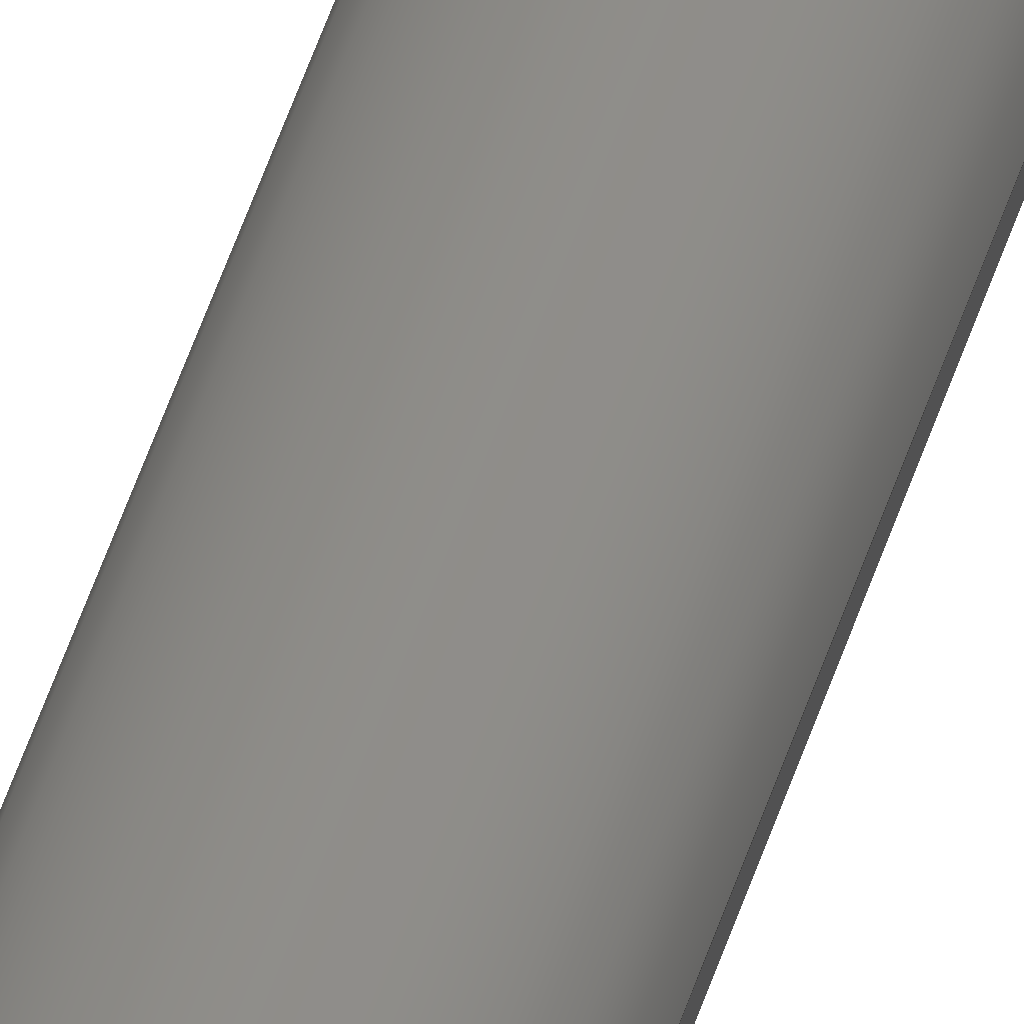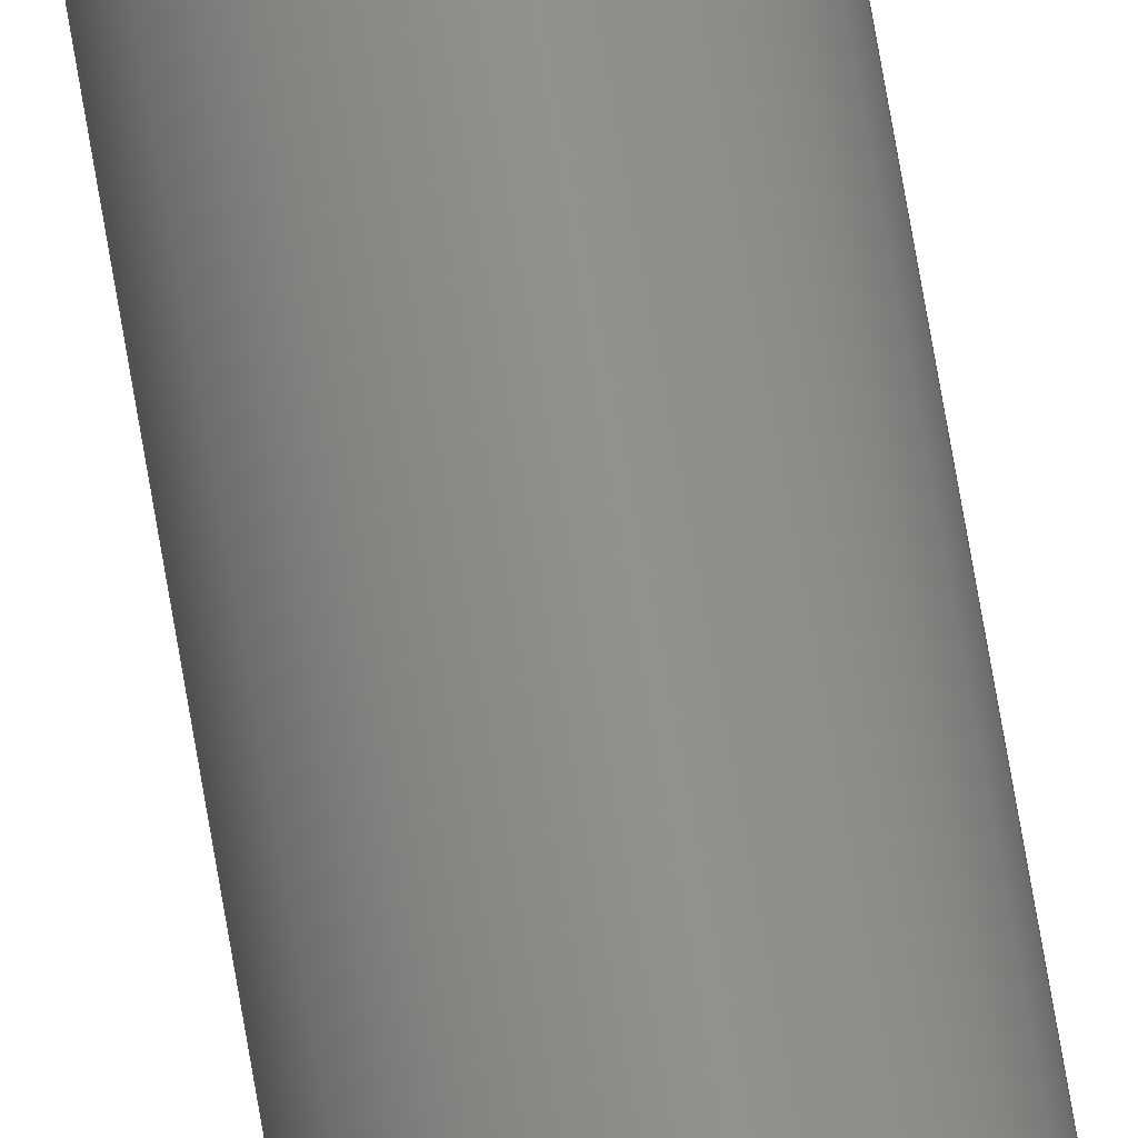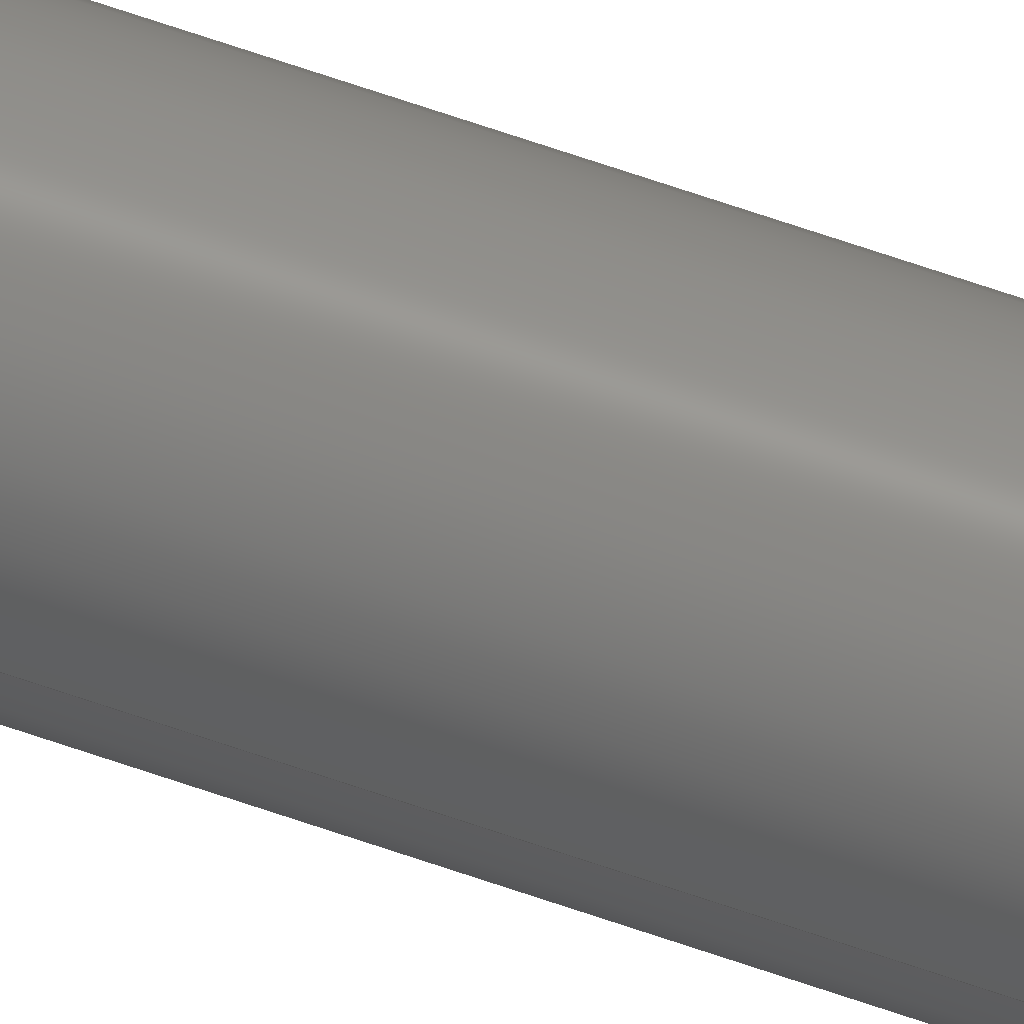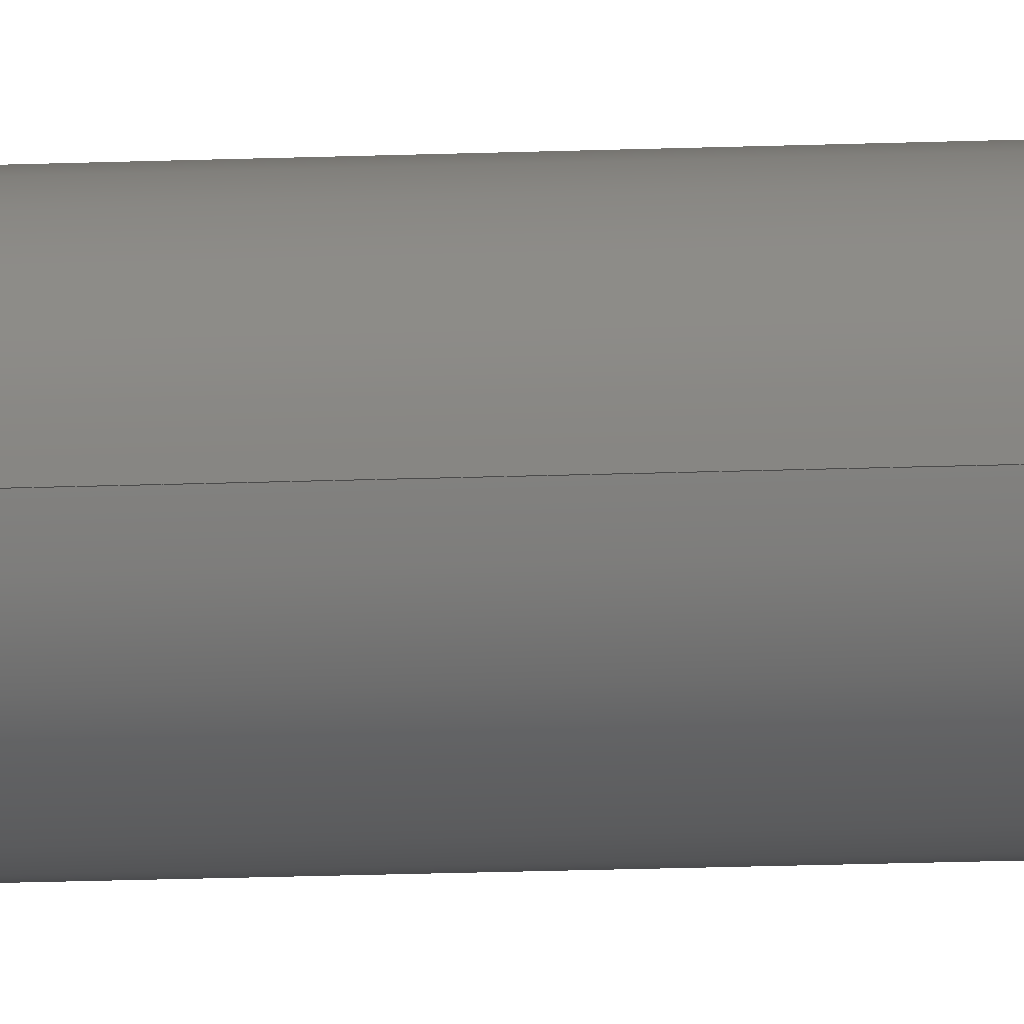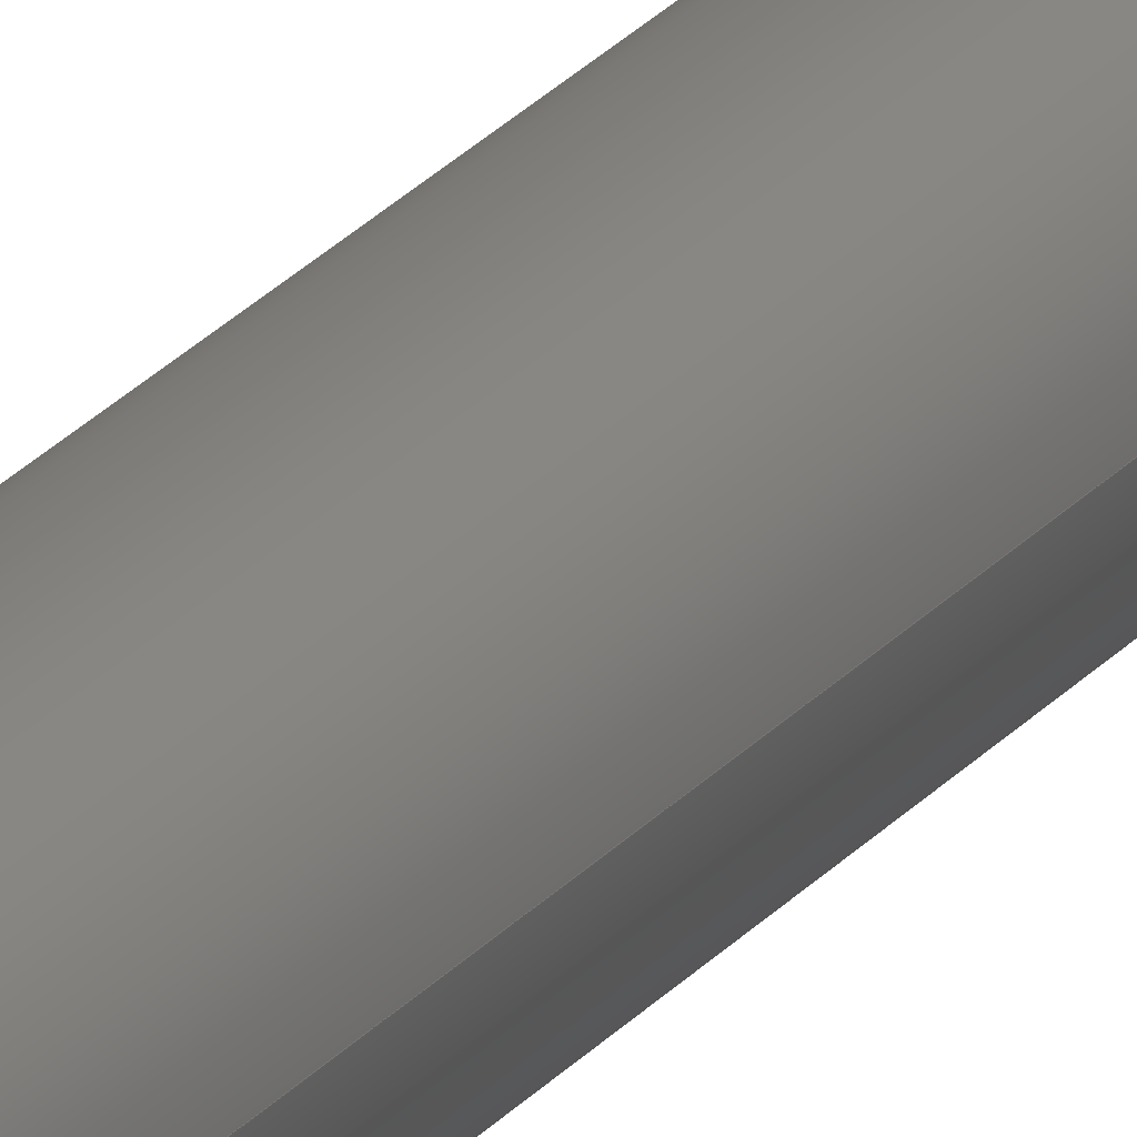
<metadata>
{"format":"step","ext":"step","renderer":"f3d","projection":"perspective","resolution":1024,"background":"white","views":[{"elev":39.5,"azim":-165.5,"up":"+Y"},{"elev":53.7,"azim":171.8,"up":"+Y"},{"elev":57.2,"azim":-69.1,"up":"+Y"},{"elev":-5.5,"azim":103.6,"up":"+Y"},{"elev":13.4,"azim":17.5,"up":"+Y"}]}
</metadata>
<code>
ISO-10303-21;
DATA;
#1=MECHANICAL_DESIGN_GEOMETRIC_PRESENTATION_REPRESENTATION('',(#47,#48,
#49,#51,#50),#110);
#2=SHAPE_REPRESENTATION_RELATIONSHIP('SRR','None',#122,#3);
#3=ADVANCED_BREP_SHAPE_REPRESENTATION('',(#4),#109);
#4=MANIFOLD_SOLID_BREP('Solid1',#56);
#5=PLANE('',#70);
#6=PLANE('',#71);
#7=FACE_OUTER_BOUND('',#11,.T.);
#8=FACE_OUTER_BOUND('',#12,.T.);
#9=FACE_OUTER_BOUND('',#13,.T.);
#10=FACE_OUTER_BOUND('',#14,.T.);
#11=EDGE_LOOP('',(#33,#34,#35,#36));
#12=EDGE_LOOP('',(#37,#38,#39,#40));
#13=EDGE_LOOP('',(#41,#42));
#14=EDGE_LOOP('',(#43,#44));
#15=LINE('',#98,#17);
#16=LINE('',#101,#18);
#17=VECTOR('',#78,39.37);
#18=VECTOR('',#81,39.37);
#19=CIRCLE('',#65,0.1875);
#20=CIRCLE('',#66,0.1875);
#21=CIRCLE('',#68,0.1875);
#22=CIRCLE('',#69,0.1875);
#23=VERTEX_POINT('',#94);
#24=VERTEX_POINT('',#95);
#25=VERTEX_POINT('',#97);
#26=VERTEX_POINT('',#99);
#27=EDGE_CURVE('',#23,#24,#19,.T.);
#28=EDGE_CURVE('',#23,#25,#15,.T.);
#29=EDGE_CURVE('',#25,#26,#20,.T.);
#30=EDGE_CURVE('',#24,#26,#16,.T.);
#31=EDGE_CURVE('',#24,#23,#21,.T.);
#32=EDGE_CURVE('',#26,#25,#22,.T.);
#33=ORIENTED_EDGE('',*,*,#27,.F.);
#34=ORIENTED_EDGE('',*,*,#28,.T.);
#35=ORIENTED_EDGE('',*,*,#29,.T.);
#36=ORIENTED_EDGE('',*,*,#30,.F.);
#37=ORIENTED_EDGE('',*,*,#28,.F.);
#38=ORIENTED_EDGE('',*,*,#31,.F.);
#39=ORIENTED_EDGE('',*,*,#30,.T.);
#40=ORIENTED_EDGE('',*,*,#32,.T.);
#41=ORIENTED_EDGE('',*,*,#31,.T.);
#42=ORIENTED_EDGE('',*,*,#27,.T.);
#43=ORIENTED_EDGE('',*,*,#32,.F.);
#44=ORIENTED_EDGE('',*,*,#29,.F.);
#45=CYLINDRICAL_SURFACE('',#64,0.1875);
#46=CYLINDRICAL_SURFACE('',#67,0.1875);
#47=STYLED_ITEM('',(#132),#52);
#48=STYLED_ITEM('',(#132),#53);
#49=STYLED_ITEM('',(#132),#54);
#50=STYLED_ITEM('',(#132),#55);
#51=STYLED_ITEM('',(#131),#4);
#52=ADVANCED_FACE('',(#7),#45,.T.);
#53=ADVANCED_FACE('',(#8),#46,.T.);
#54=ADVANCED_FACE('',(#9),#5,.T.);
#55=ADVANCED_FACE('',(#10),#6,.F.);
#56=CLOSED_SHELL('',(#52,#53,#54,#55));
#57=DATE_TIME_ROLE('creation_date');
#58=APPLIED_DATE_AND_TIME_ASSIGNMENT(#59,#57,(#124));
#59=DATE_AND_TIME(#60,#61);
#60=CALENDAR_DATE(2015,3,12);
#61=LOCAL_TIME(0,37,4,#62);
#62=COORDINATED_UNIVERSAL_TIME_OFFSET(0,0,.BEHIND.);
#63=AXIS2_PLACEMENT_3D('placement',#92,#72,#73);
#64=AXIS2_PLACEMENT_3D('',#93,#74,#75);
#65=AXIS2_PLACEMENT_3D('',#96,#76,#77);
#66=AXIS2_PLACEMENT_3D('',#100,#79,#80);
#67=AXIS2_PLACEMENT_3D('',#102,#82,#83);
#68=AXIS2_PLACEMENT_3D('',#103,#84,#85);
#69=AXIS2_PLACEMENT_3D('',#104,#86,#87);
#70=AXIS2_PLACEMENT_3D('',#105,#88,#89);
#71=AXIS2_PLACEMENT_3D('',#106,#90,#91);
#72=DIRECTION('axis',(0,0,1));
#73=DIRECTION('refdir',(1,0,0));
#74=DIRECTION('center_axis',(0,0,-1));
#75=DIRECTION('ref_axis',(-1,0,0));
#76=DIRECTION('center_axis',(0,0,1));
#77=DIRECTION('ref_axis',(1,0,0));
#78=DIRECTION('',(0,0,-1));
#79=DIRECTION('center_axis',(0,0,1));
#80=DIRECTION('ref_axis',(1,0,0));
#81=DIRECTION('',(0,0,-1));
#82=DIRECTION('center_axis',(0,0,-1));
#83=DIRECTION('ref_axis',(-1,0,0));
#84=DIRECTION('center_axis',(0,0,1));
#85=DIRECTION('ref_axis',(1,0,0));
#86=DIRECTION('center_axis',(0,0,1));
#87=DIRECTION('ref_axis',(1,0,0));
#88=DIRECTION('center_axis',(0,0,1));
#89=DIRECTION('ref_axis',(1,0,0));
#90=DIRECTION('center_axis',(0,0,1));
#91=DIRECTION('ref_axis',(1,0,0));
#92=CARTESIAN_POINT('',(0,0,0));
#93=CARTESIAN_POINT('Origin',(0,0,9));
#94=CARTESIAN_POINT('',(0.1875,2.296e-17,9));
#95=CARTESIAN_POINT('',(-0.1875,0,9));
#96=CARTESIAN_POINT('Origin',(0,0,9));
#97=CARTESIAN_POINT('',(0.1875,2.296e-17,-9));
#98=CARTESIAN_POINT('',(0.1875,2.296e-17,9));
#99=CARTESIAN_POINT('',(-0.1875,0,-9));
#100=CARTESIAN_POINT('Origin',(0,0,-9));
#101=CARTESIAN_POINT('',(-0.1875,0,9));
#102=CARTESIAN_POINT('Origin',(0,0,9));
#103=CARTESIAN_POINT('Origin',(0,0,9));
#104=CARTESIAN_POINT('Origin',(0,0,-9));
#105=CARTESIAN_POINT('Origin',(0,0,9));
#106=CARTESIAN_POINT('Origin',(0,0,-9));
#107=UNCERTAINTY_MEASURE_WITH_UNIT(LENGTH_MEASURE(0.0003937),
#111,'DISTANCE_ACCURACY_VALUE',
'Maximum model space distance between geometric entities at asserted c
onnectivities');
#108=UNCERTAINTY_MEASURE_WITH_UNIT(LENGTH_MEASURE(1e-06),#112,
'DISTANCE_ACCURACY_VALUE',
'Maximum model space distance between geometric entities at asserted c
onnectivities');
#109=(
GEOMETRIC_REPRESENTATION_CONTEXT(3)
GLOBAL_UNCERTAINTY_ASSIGNED_CONTEXT((#107))
GLOBAL_UNIT_ASSIGNED_CONTEXT((#111,#117,#114))
REPRESENTATION_CONTEXT('','3D')
);
#110=(
GEOMETRIC_REPRESENTATION_CONTEXT(3)
GLOBAL_UNCERTAINTY_ASSIGNED_CONTEXT((#108))
GLOBAL_UNIT_ASSIGNED_CONTEXT((#112,#117,#114))
REPRESENTATION_CONTEXT('','3D')
);
#111=(
CONVERSION_BASED_UNIT('__CONSTANT UNIT inch',#113)
LENGTH_UNIT()
NAMED_UNIT(#116)
);
#112=(
LENGTH_UNIT()
NAMED_UNIT(*)
SI_UNIT(.MILLI.,.METRE.)
);
#113=LENGTH_MEASURE_WITH_UNIT(LENGTH_MEASURE(25.4),#112);
#114=(
NAMED_UNIT(*)
SI_UNIT($,.STERADIAN.)
SOLID_ANGLE_UNIT()
);
#115=DIMENSIONAL_EXPONENTS(0,0,0,0,0,0,0);
#116=DIMENSIONAL_EXPONENTS(1,0,0,0,0,0,0);
#117=(
CONVERSION_BASED_UNIT('degree',#119)
NAMED_UNIT(#115)
PLANE_ANGLE_UNIT()
);
#118=(
NAMED_UNIT(*)
PLANE_ANGLE_UNIT()
SI_UNIT($,.RADIAN.)
);
#119=PLANE_ANGLE_MEASURE_WITH_UNIT(PLANE_ANGLE_MEASURE(0.01745),#118);
#120=SHAPE_DEFINITION_REPRESENTATION(#121,#122);
#121=PRODUCT_DEFINITION_SHAPE('',$,#124);
#122=SHAPE_REPRESENTATION('',(#63),#109);
#123=PRODUCT_DEFINITION_CONTEXT('part definition',#128,'design');
#124=PRODUCT_DEFINITION('Ametek-BFWFNR-037-1000-18_1',
'Ametek-BFWFNR-037-1000-18_1',#125,#123);
#125=PRODUCT_DEFINITION_FORMATION('',$,#130);
#126=PRODUCT_RELATED_PRODUCT_CATEGORY('Ametek-BFWFNR-037-1000-18_1',
'Ametek-BFWFNR-037-1000-18_1',(#130));
#127=APPLICATION_PROTOCOL_DEFINITION('international standard',
'automotive_design',2009,#128);
#128=APPLICATION_CONTEXT(
'Core Data for Automotive Mechanical Design Process');
#129=PRODUCT_CONTEXT('part definition',#128,'mechanical');
#130=PRODUCT('Ametek-BFWFNR-037-1000-18_1',
'Ametek-BFWFNR-037-1000-18_1',$,(#129));
#131=PRESENTATION_STYLE_ASSIGNMENT((#133));
#132=PRESENTATION_STYLE_ASSIGNMENT((#134));
#133=SURFACE_STYLE_USAGE(.BOTH.,#135);
#134=SURFACE_STYLE_USAGE(.BOTH.,#136);
#135=SURFACE_SIDE_STYLE('',(#137));
#136=SURFACE_SIDE_STYLE('',(#138));
#137=SURFACE_STYLE_FILL_AREA(#139);
#138=SURFACE_STYLE_FILL_AREA(#140);
#139=FILL_AREA_STYLE('',(#141));
#140=FILL_AREA_STYLE('',(#142));
#141=FILL_AREA_STYLE_COLOUR('',#143);
#142=FILL_AREA_STYLE_COLOUR('',#144);
#143=COLOUR_RGB('',0.749,0.749,0.749);
#144=COLOUR_RGB('',0.7529,0.7529,0.7529);
ENDSEC;
END-ISO-10303-21;

</code>
